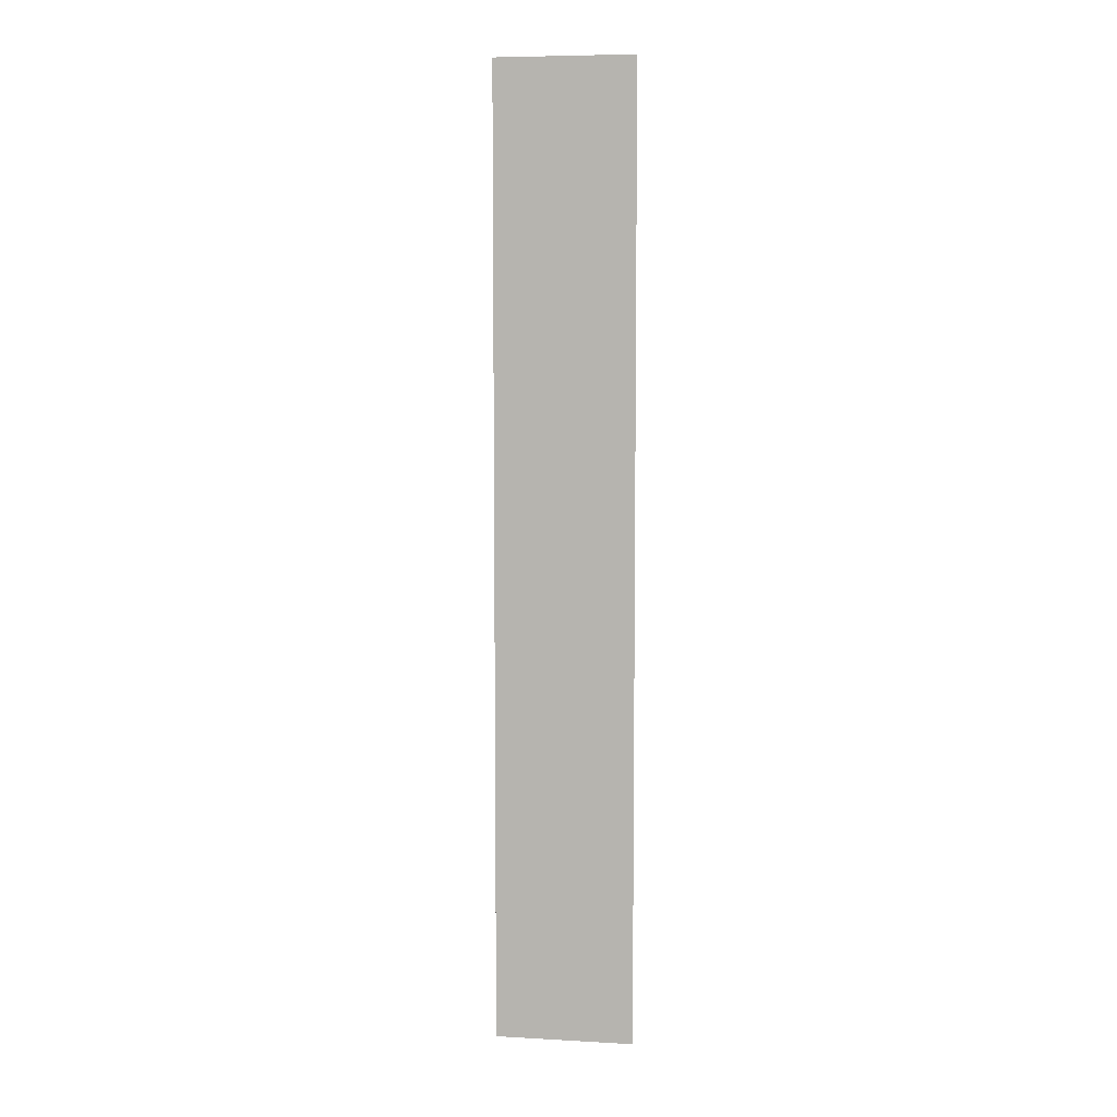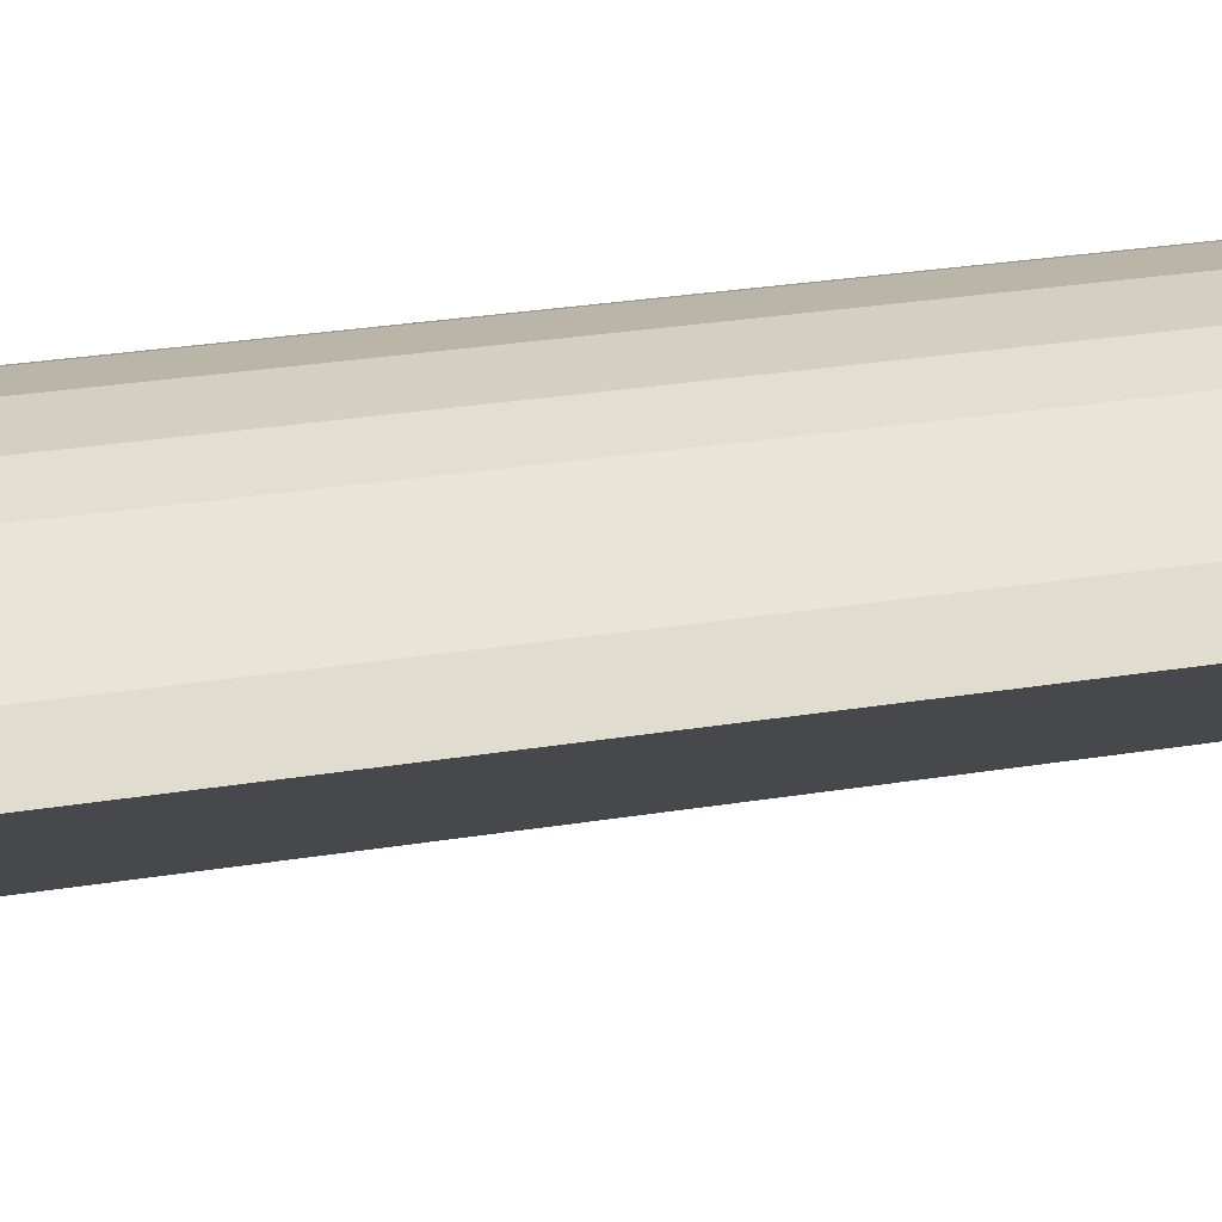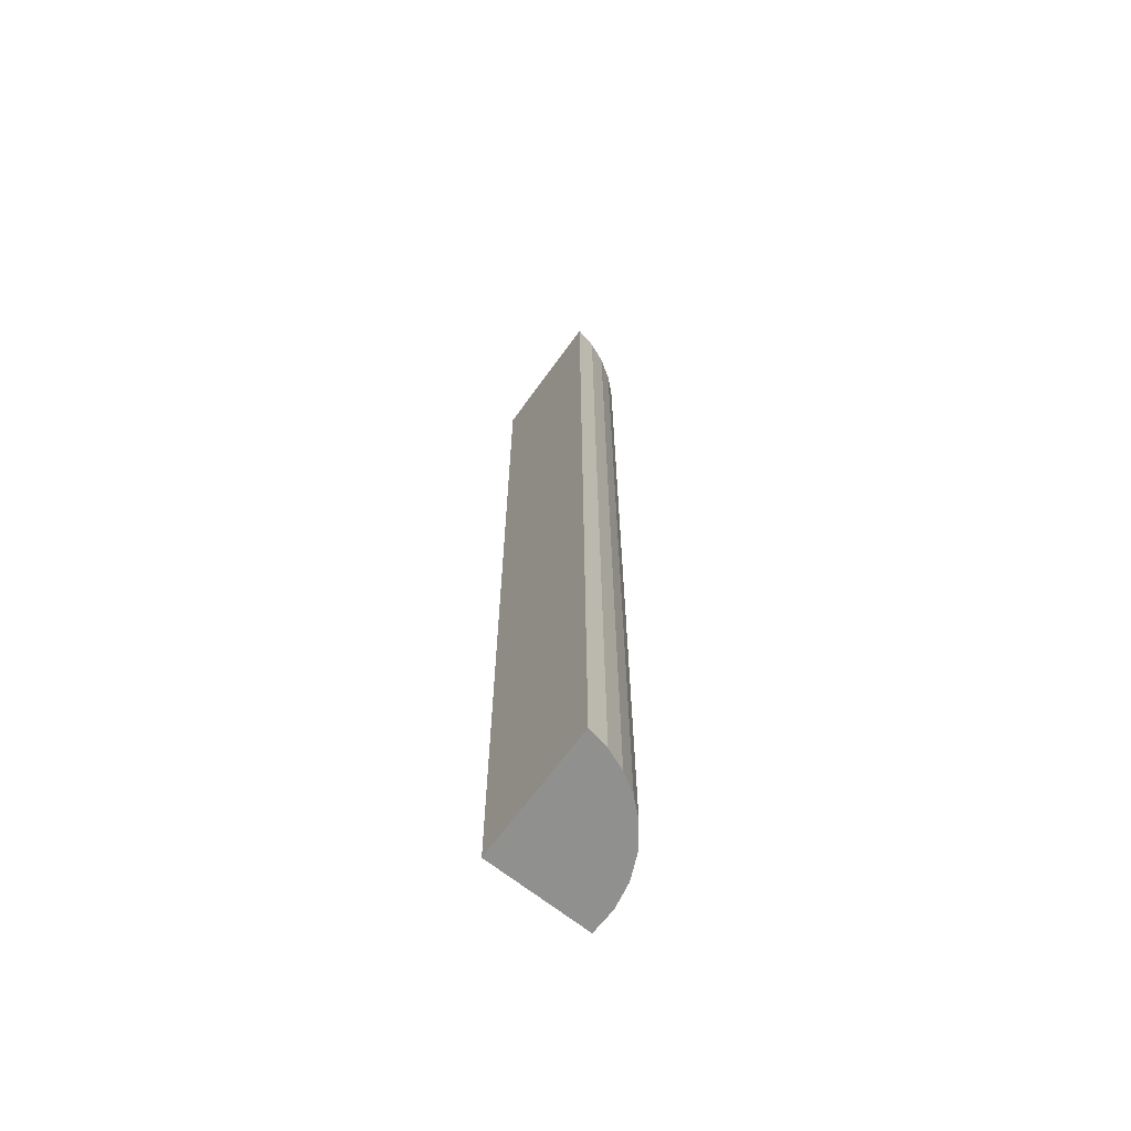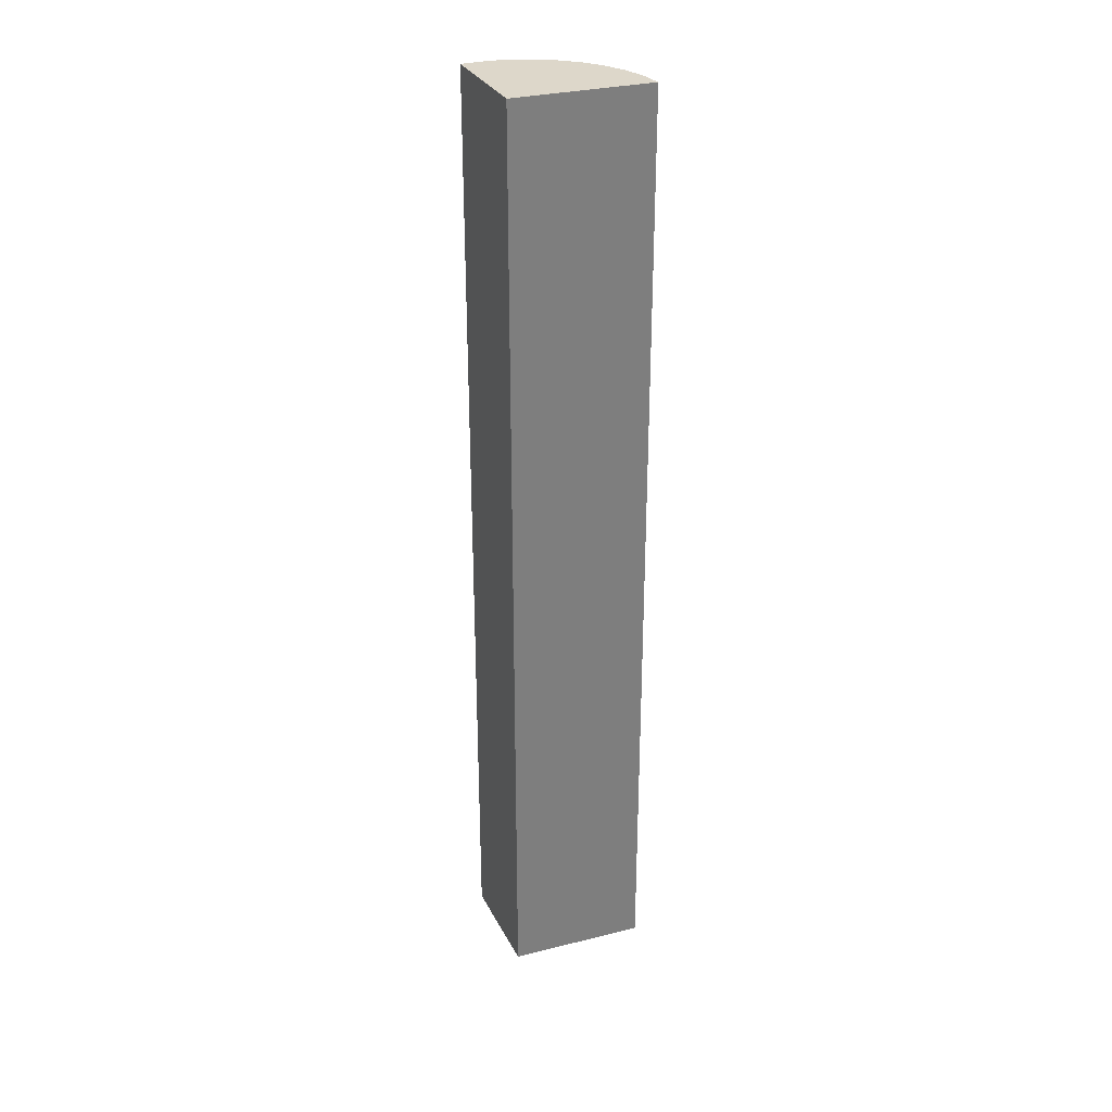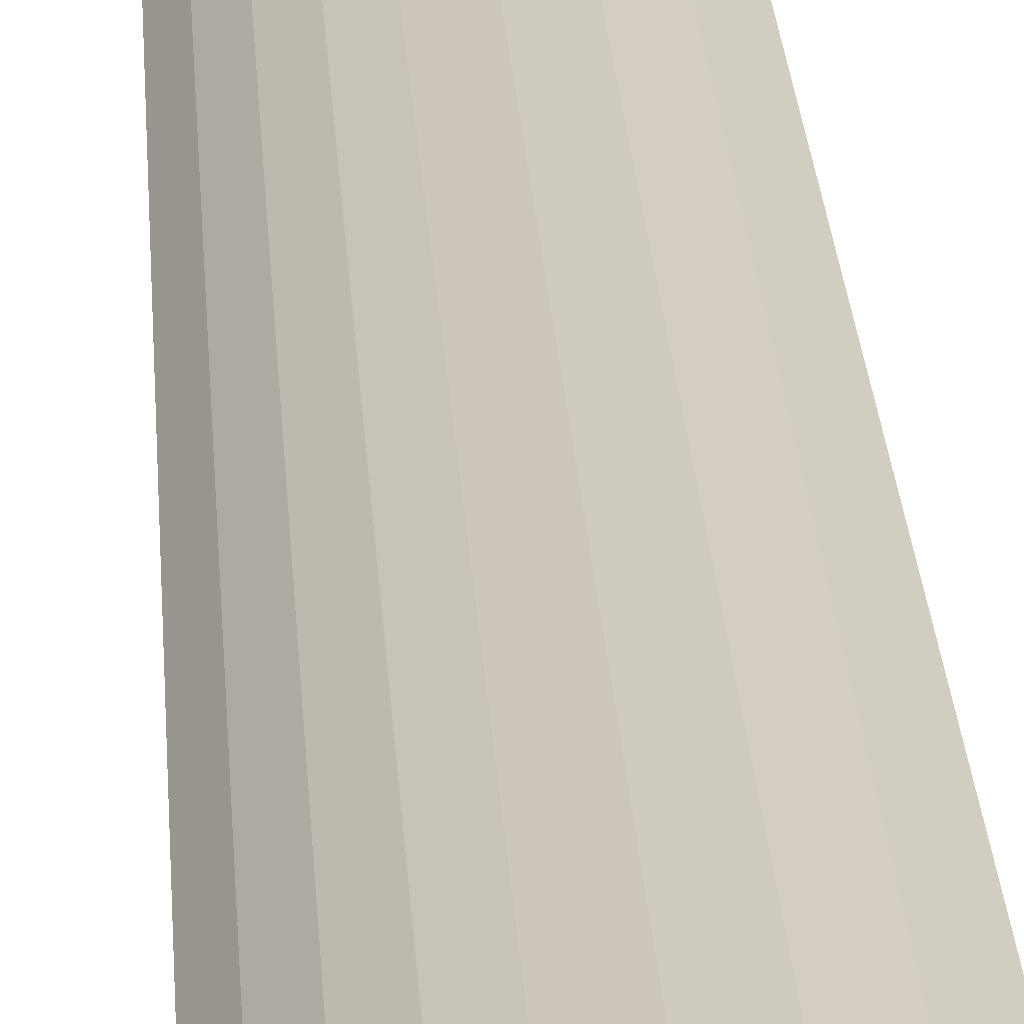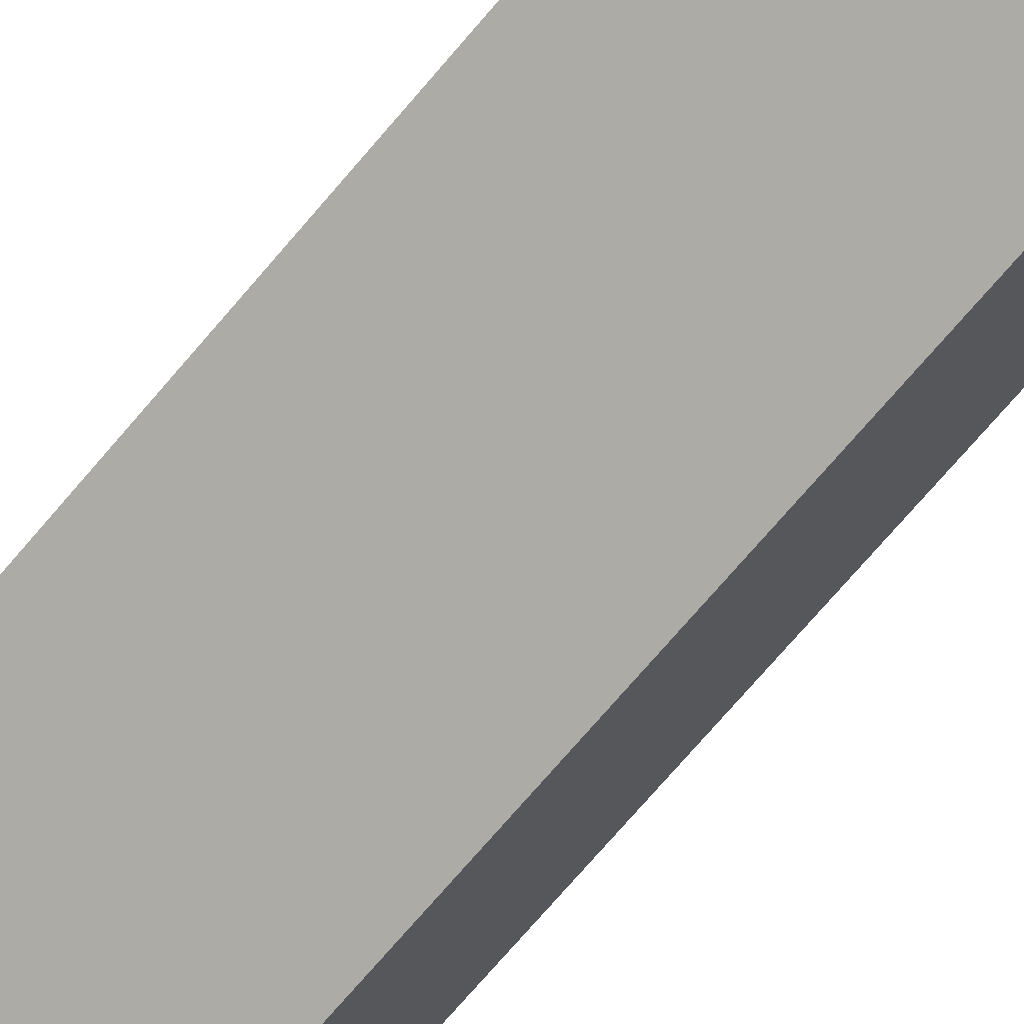
<metadata>
{"format":"obj","ext":"obj","renderer":"f3d","projection":"perspective","resolution":1024,"background":"white","views":[{"elev":6.9,"azim":-146.1,"up":"+Y"},{"elev":15.4,"azim":-113.8,"up":"+Z"},{"elev":-65.6,"azim":-100.7,"up":"+Y"},{"elev":30.9,"azim":-174.8,"up":"+Y"},{"elev":23.5,"azim":-3.2,"up":"+Z"},{"elev":-67.9,"azim":-39.6,"up":"+Z"}]}
</metadata>
<code>
v  0.135 9.329 0.171
v  1.215 9.329 -0.562
v  0 9.329 5.712e-16
v  0.298 9.329 0.315
v  0.484 9.329 0.43
v  0.686 9.329 0.51
v  0.95 9.329 0.559
v  1.219 9.329 0.55
v  1.479 9.329 0.485
v  1.72 9.329 0.365
v  0.135 -1.047e-17 0.171
v  0.298 -1.929e-17 0.315
v  0.484 -2.633e-17 0.43
v  0 0 0
v  0.686 -3.123e-17 0.51
v  0.95 -3.423e-17 0.559
v  1.219 -3.368e-17 0.55
v  1.479 -2.97e-17 0.485
v  1.72 -2.235e-17 0.365
v  1.215 3.441e-17 -0.562
g defaultobject
f 1 2 3
f 2 1 4
f 2 4 5
f 2 5 6
f 2 6 7
f 2 7 8
f 2 8 9
f 2 9 10
f 11 4 1
f 4 11 12
f 12 5 4
f 5 12 13
f 14 1 3
f 1 14 11
f 13 6 5
f 6 13 15
f 15 7 6
f 7 15 16
f 16 8 7
f 8 16 17
f 17 9 8
f 9 17 18
f 18 10 9
f 10 18 19
f 19 2 10
f 2 19 20
f 20 3 2
f 3 20 14
f 18 20 19
f 20 18 17
f 20 17 16
f 20 16 15
f 20 15 13
f 20 13 14
f 14 13 12
f 14 12 11

</code>
